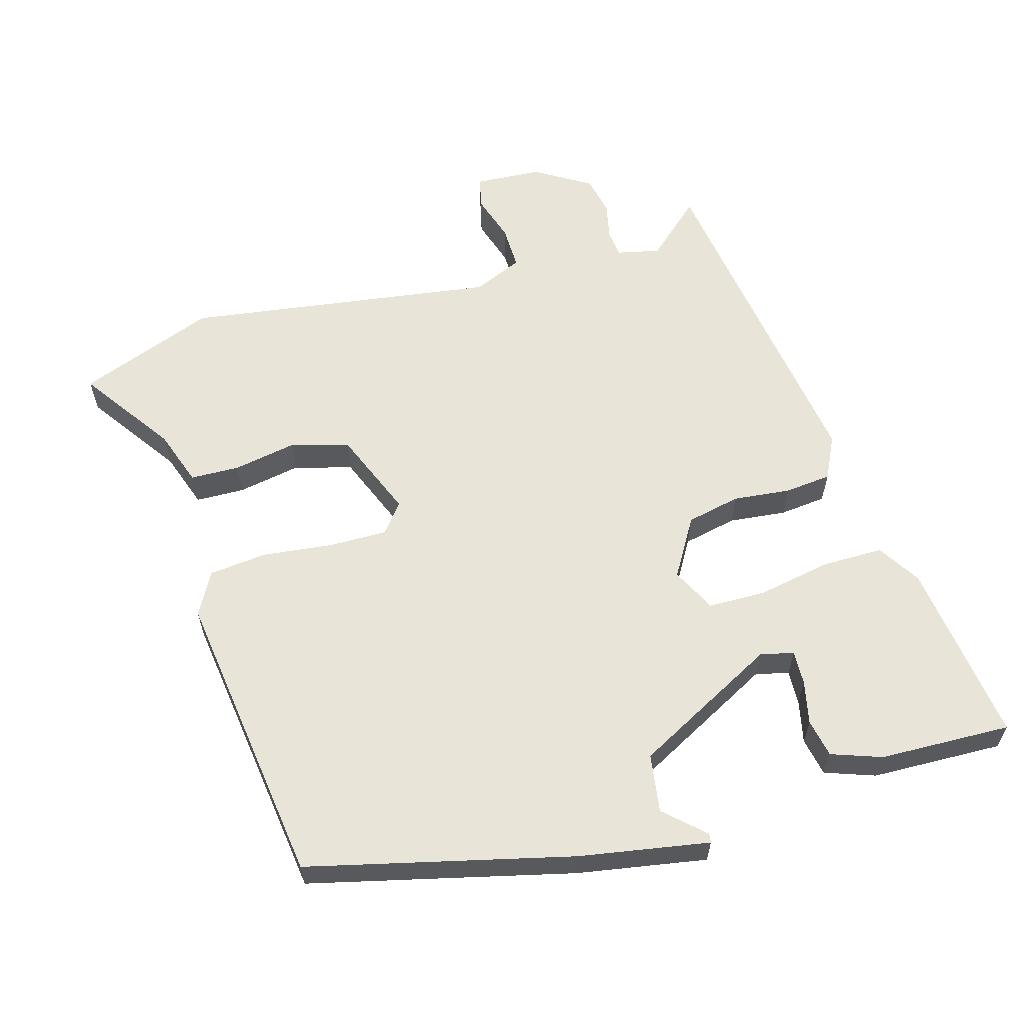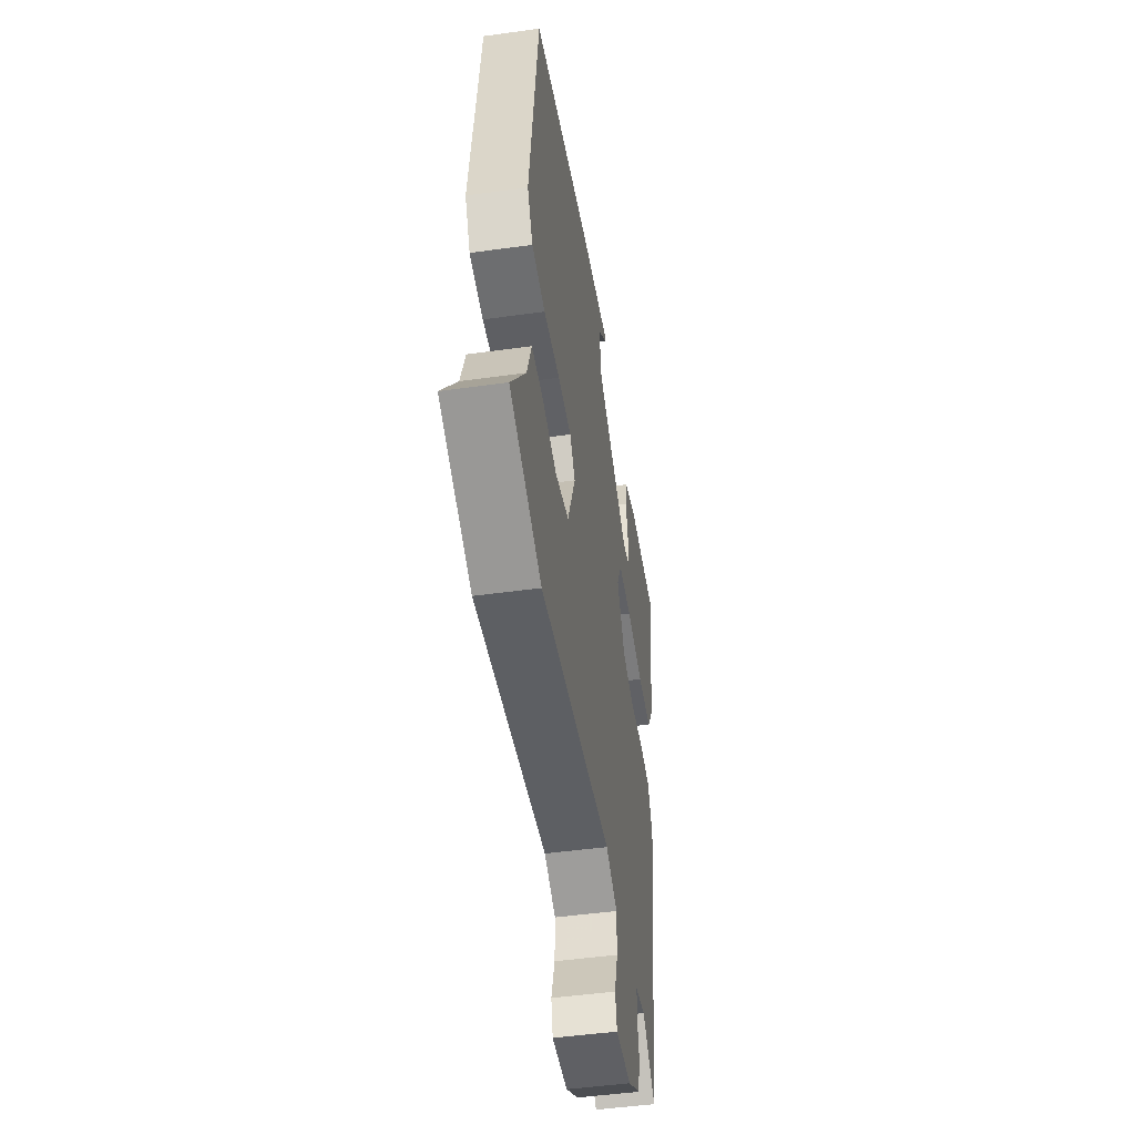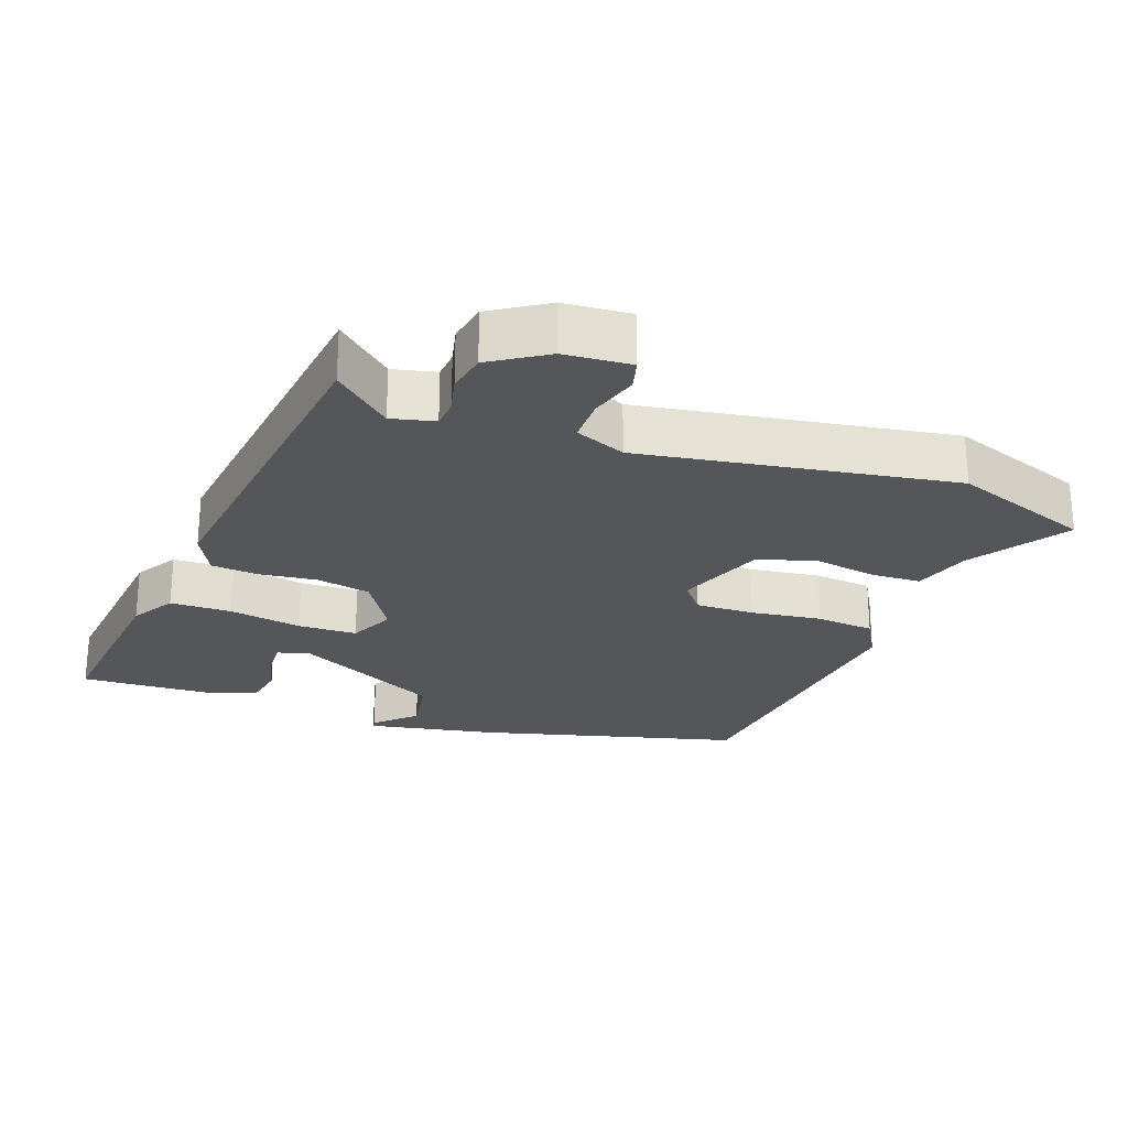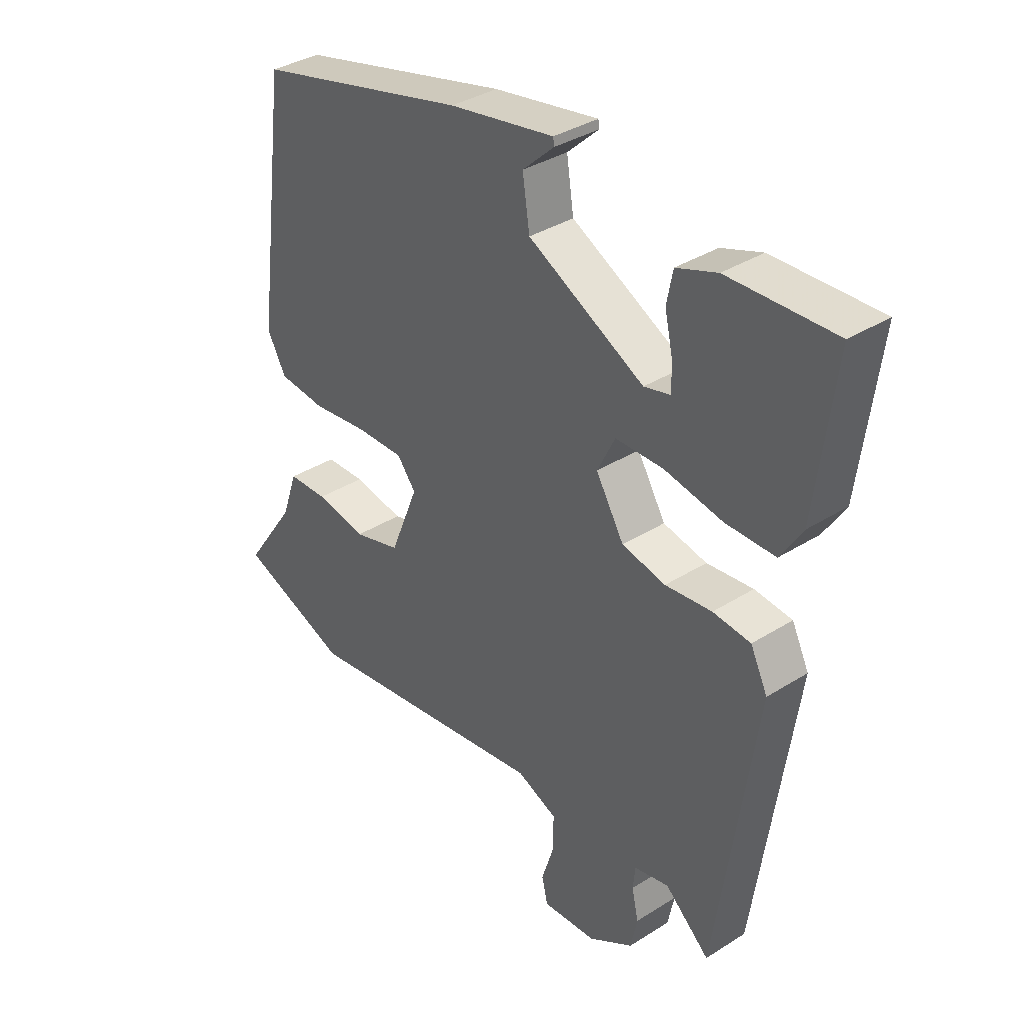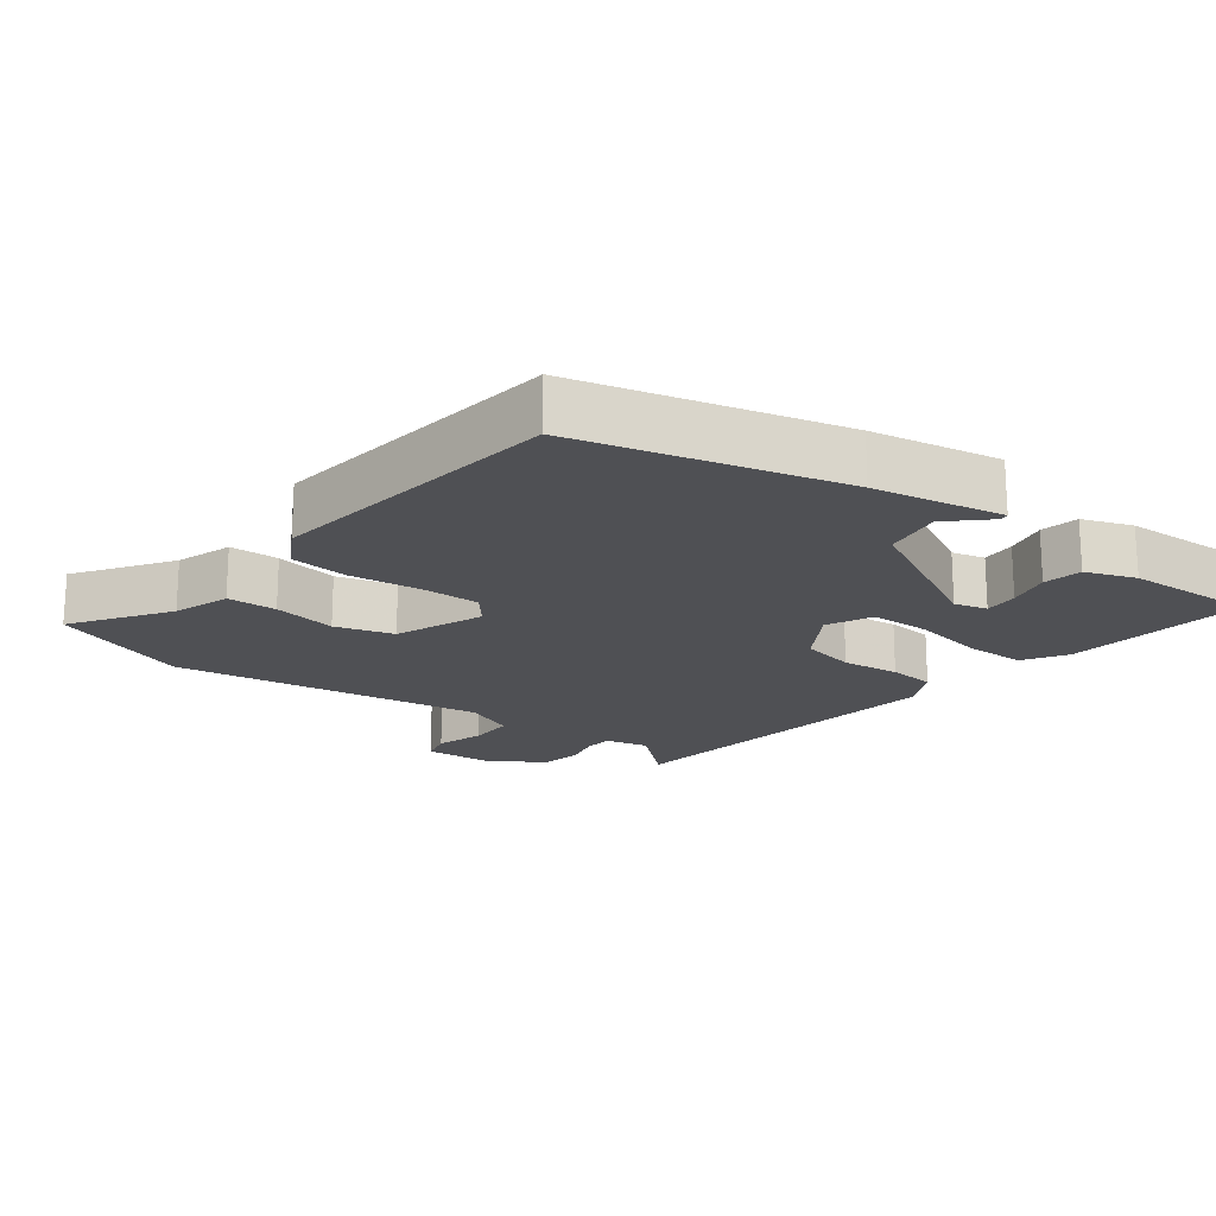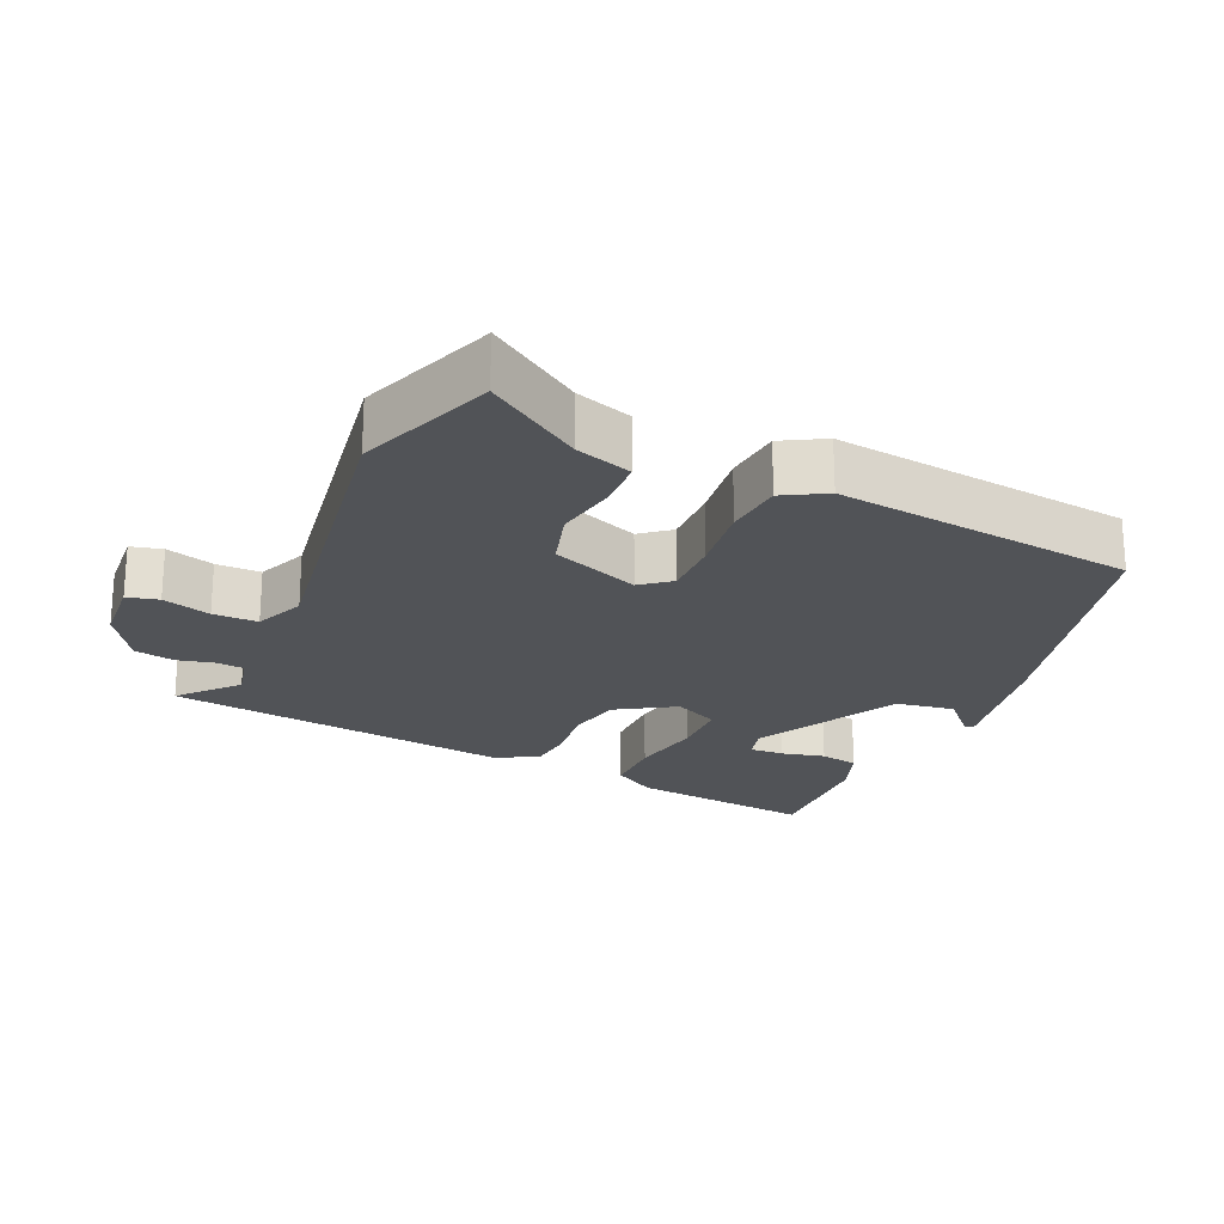
<metadata>
{"format":"obj","ext":"obj","renderer":"f3d","projection":"perspective","resolution":1024,"background":"white","views":[{"elev":60.4,"azim":-16.1,"up":"+Y"},{"elev":-48.4,"azim":-81.2,"up":"+Z"},{"elev":-25.2,"azim":161.0,"up":"+Y"},{"elev":35.9,"azim":50.3,"up":"+Z"},{"elev":-19.2,"azim":-36.7,"up":"+Y"},{"elev":-22.2,"azim":-113.5,"up":"+Y"}]}
</metadata>
<code>
v -0.488 0.07 0.439
v -0.105 0.07 0.533
v 0.084 0.07 0.566
v 0.086 0.07 0.553
v 0.029 0.07 0.5
v 0.042 0.07 0.415
v 0.252 0.07 0.304
v 0.3 0.07 0.316
v 0.298 0.07 0.366
v 0.284 0.07 0.429
v 0.295 0.07 0.485
v 0.368 0.07 0.511
v 0.56 0.07 0.517
v 0.526 0.07 0.249
v 0.487 0.07 0.187
v 0.398 0.07 0.187
v 0.292 0.07 0.207
v 0.206 0.07 0.206
v 0.174 0.07 0.141
v 0.225 0.07 0.056
v 0.304 0.07 0.039
v 0.388 0.07 0.048
v 0.456 0.07 0.041
v 0.487 0.07 -0.022
v 0.416 0.07 -0.524
v 0.335 0.07 -0.451
v 0.272 0.07 -0.465
v 0.268 0.07 -0.506
v 0.28 0.07 -0.56
v 0.268 0.07 -0.618
v 0.187 0.07 -0.668
v 0.089 0.07 -0.674
v 0.078 0.07 -0.628
v 0.1 0.07 -0.558
v 0.101 0.07 -0.493
v 0.028 0.07 -0.462
v -0.426 0.07 -0.528
v -0.626 0.07 -0.452
v -0.532 0.07 -0.316
v -0.504 0.07 -0.234
v -0.432 0.07 -0.232
v -0.34 0.07 -0.249
v -0.255 0.07 -0.225
v -0.204 0.07 -0.098
v -0.238 0.07 -0.055
v -0.323 0.07 -0.056
v -0.426 0.07 -0.068
v -0.511 0.07 -0.059
v -0.545 0.07 0.003
v -0.488 0 0.439
v -0.105 0 0.533
v 0.084 0 0.566
v 0.086 0 0.553
v 0.029 0 0.5
v 0.042 0 0.415
v 0.252 0 0.304
v 0.3 0 0.316
v 0.298 0 0.366
v 0.284 0 0.429
v 0.295 0 0.485
v 0.368 0 0.511
v 0.56 0 0.517
v 0.526 0 0.249
v 0.487 0 0.187
v 0.398 0 0.187
v 0.292 0 0.207
v 0.206 0 0.206
v 0.174 0 0.141
v 0.225 0 0.056
v 0.304 0 0.039
v 0.388 0 0.048
v 0.456 0 0.041
v 0.487 0 -0.022
v 0.416 0 -0.524
v 0.335 0 -0.451
v 0.272 0 -0.465
v 0.268 0 -0.506
v 0.28 0 -0.56
v 0.268 0 -0.618
v 0.187 0 -0.668
v 0.089 0 -0.674
v 0.078 0 -0.628
v 0.1 0 -0.558
v 0.101 0 -0.493
v 0.028 0 -0.462
v -0.426 0 -0.528
v -0.626 0 -0.452
v -0.532 0 -0.316
v -0.504 0 -0.234
v -0.432 0 -0.232
v -0.34 0 -0.249
v -0.255 0 -0.225
v -0.204 0 -0.098
v -0.238 0 -0.055
v -0.323 0 -0.056
v -0.426 0 -0.068
v -0.511 0 -0.059
v -0.545 0 0.003
f 49 1 2
f 48 49 2
f 47 48 2
f 46 47 2
f 45 46 2
f 44 45 2
f 39 40 41 42
f 39 42 43
f 38 39 43
f 37 38 43
f 36 37 43
f 35 36 43 44
f 32 33 34
f 31 32 34
f 30 31 34
f 29 30 34
f 28 29 34
f 27 28 34 35
f 35 44 2
f 27 35 2
f 26 27 2
f 24 25 26
f 23 24 26
f 22 23 26
f 21 22 26
f 15 16 17
f 14 15 17
f 13 14 17
f 12 13 17
f 9 10 11 12
f 8 9 12
f 8 12 17
f 7 8 17 18
f 2 3 4 5
f 2 5 6
f 26 2 6
f 20 21 26
f 19 20 26
f 19 26 6
f 6 7 18 19
f 51 50 98
f 51 98 97
f 51 97 96
f 51 96 95
f 51 95 94
f 51 94 93
f 91 90 89 88
f 92 91 88
f 92 88 87
f 92 87 86
f 92 86 85
f 93 92 85 84
f 83 82 81
f 83 81 80
f 83 80 79
f 83 79 78
f 83 78 77
f 84 83 77 76
f 51 93 84
f 51 84 76
f 51 76 75
f 75 74 73
f 75 73 72
f 75 72 71
f 75 71 70
f 66 65 64
f 66 64 63
f 66 63 62
f 66 62 61
f 61 60 59 58
f 61 58 57
f 66 61 57
f 67 66 57 56
f 54 53 52 51
f 55 54 51
f 55 51 75
f 75 70 69
f 75 69 68
f 55 75 68
f 68 67 56 55
f 1 50 51 2
f 2 51 52 3
f 3 52 53 4
f 4 53 54 5
f 5 54 55 6
f 6 55 56 7
f 7 56 57 8
f 8 57 58 9
f 9 58 59 10
f 10 59 60 11
f 11 60 61 12
f 12 61 62 13
f 13 62 63 14
f 14 63 64 15
f 15 64 65 16
f 16 65 66 17
f 17 66 67 18
f 18 67 68 19
f 19 68 69 20
f 20 69 70 21
f 21 70 71 22
f 22 71 72 23
f 23 72 73 24
f 24 73 74 25
f 25 74 75 26
f 26 75 76 27
f 27 76 77 28
f 28 77 78 29
f 29 78 79 30
f 30 79 80 31
f 31 80 81 32
f 32 81 82 33
f 33 82 83 34
f 34 83 84 35
f 35 84 85 36
f 36 85 86 37
f 37 86 87 38
f 38 87 88 39
f 39 88 89 40
f 40 89 90 41
f 41 90 91 42
f 42 91 92 43
f 43 92 93 44
f 44 93 94 45
f 45 94 95 46
f 46 95 96 47
f 47 96 97 48
f 48 97 98 49
f 49 98 50 1

</code>
